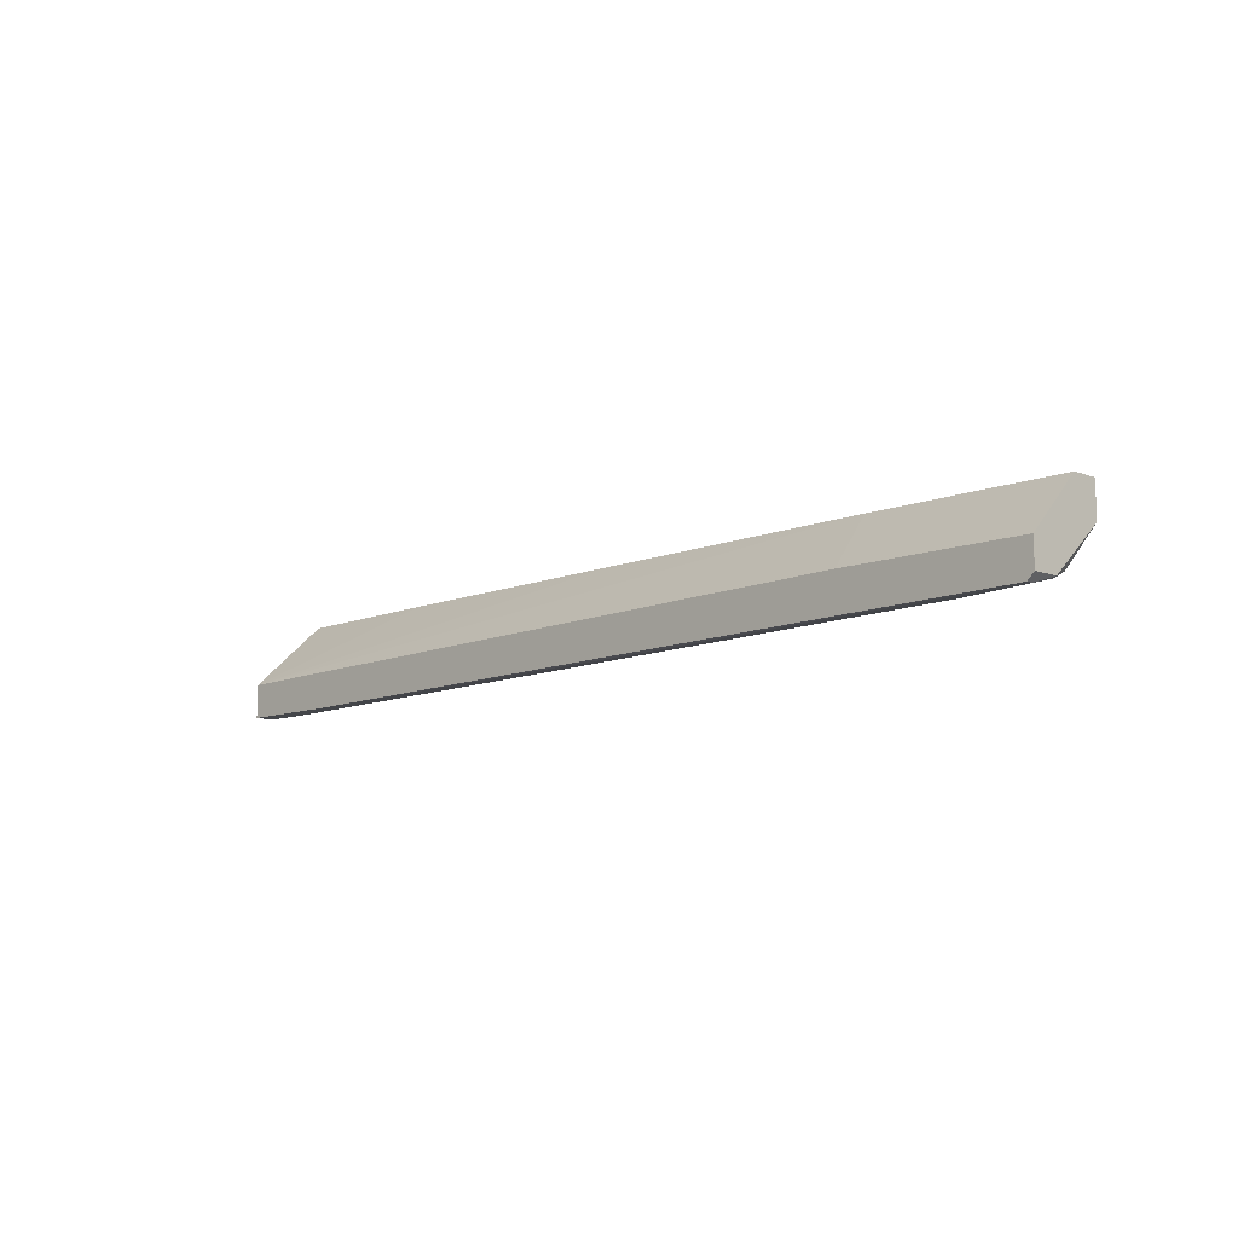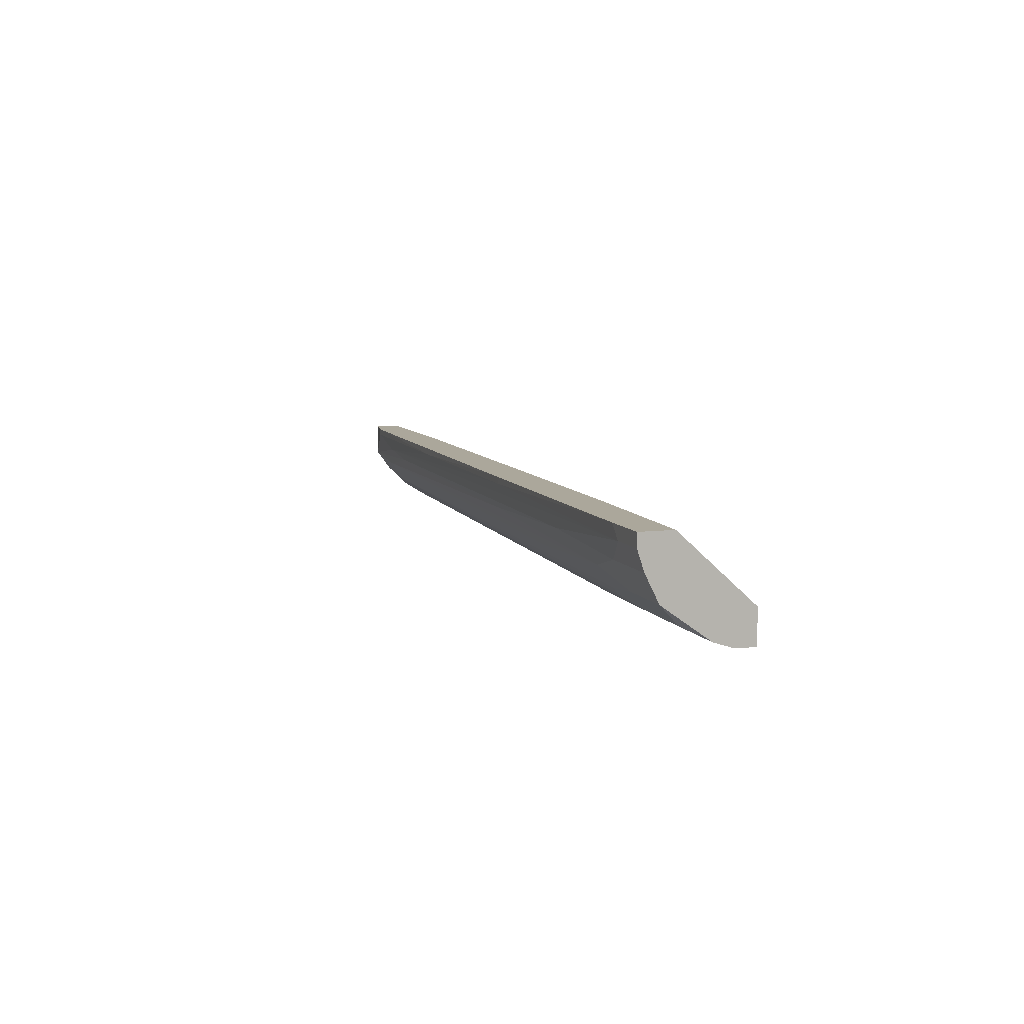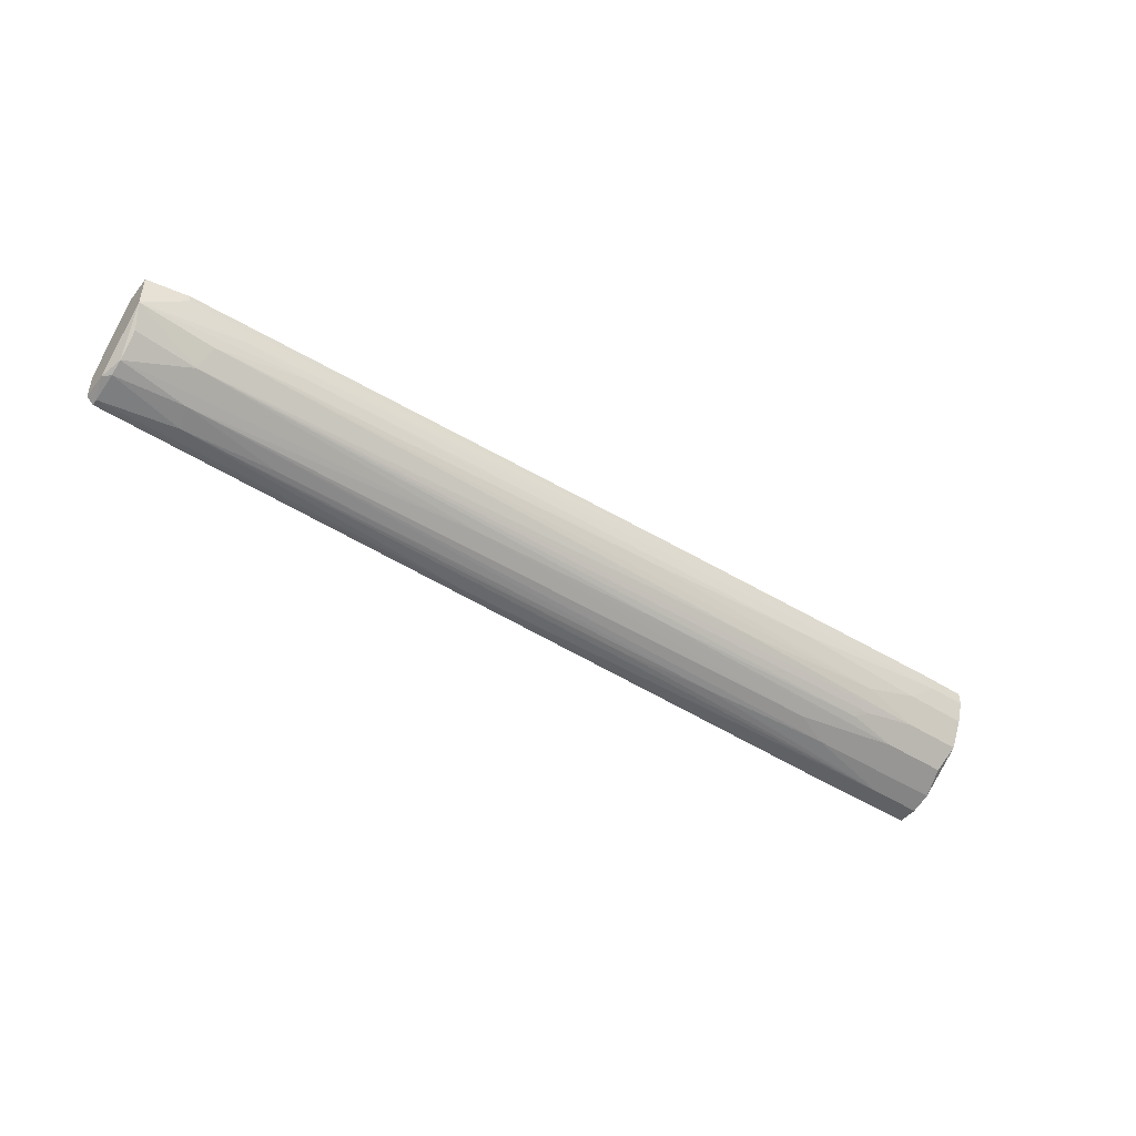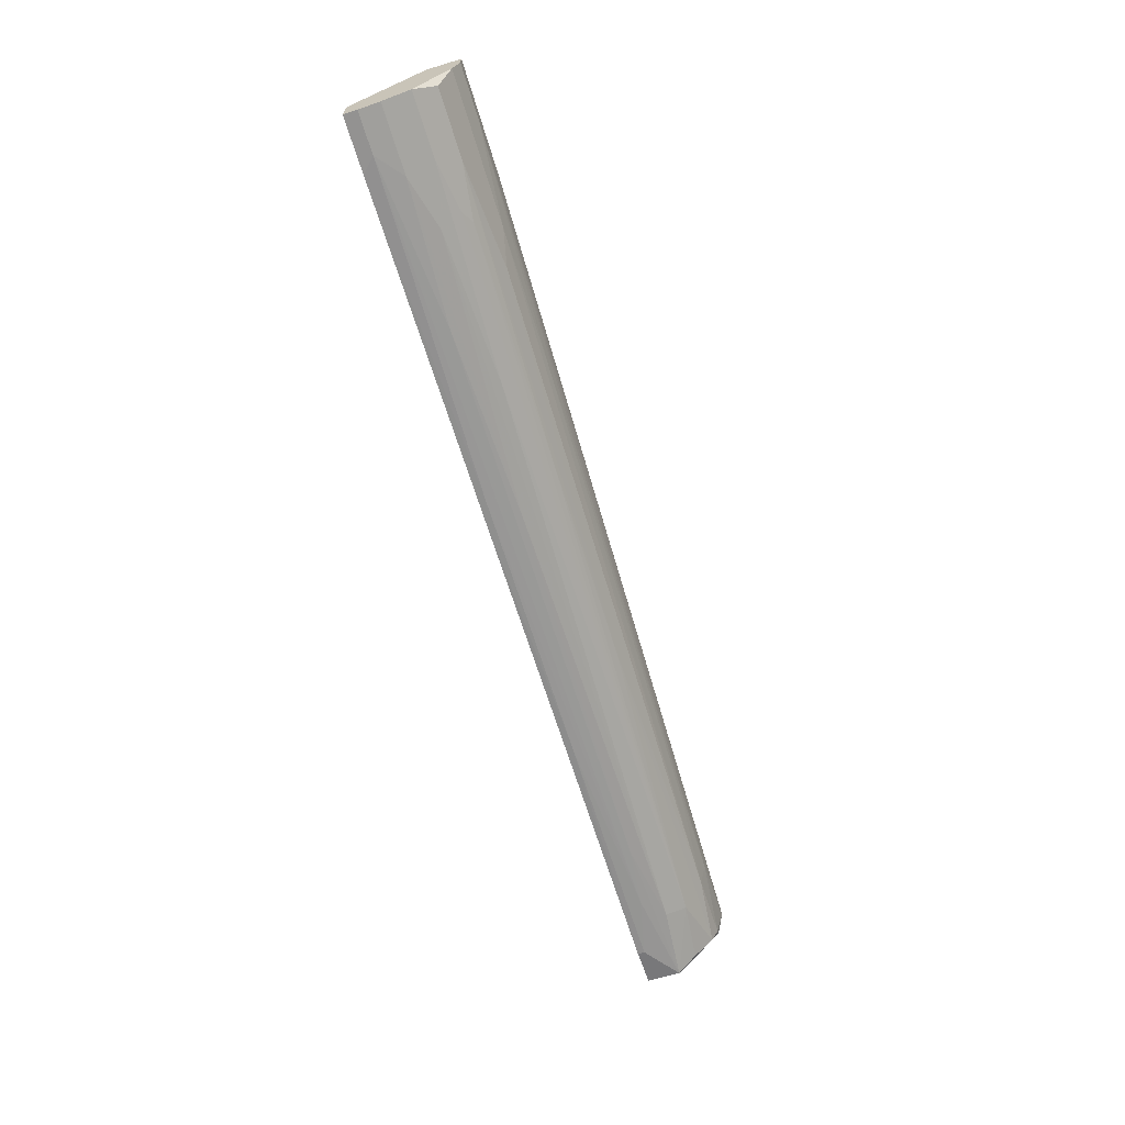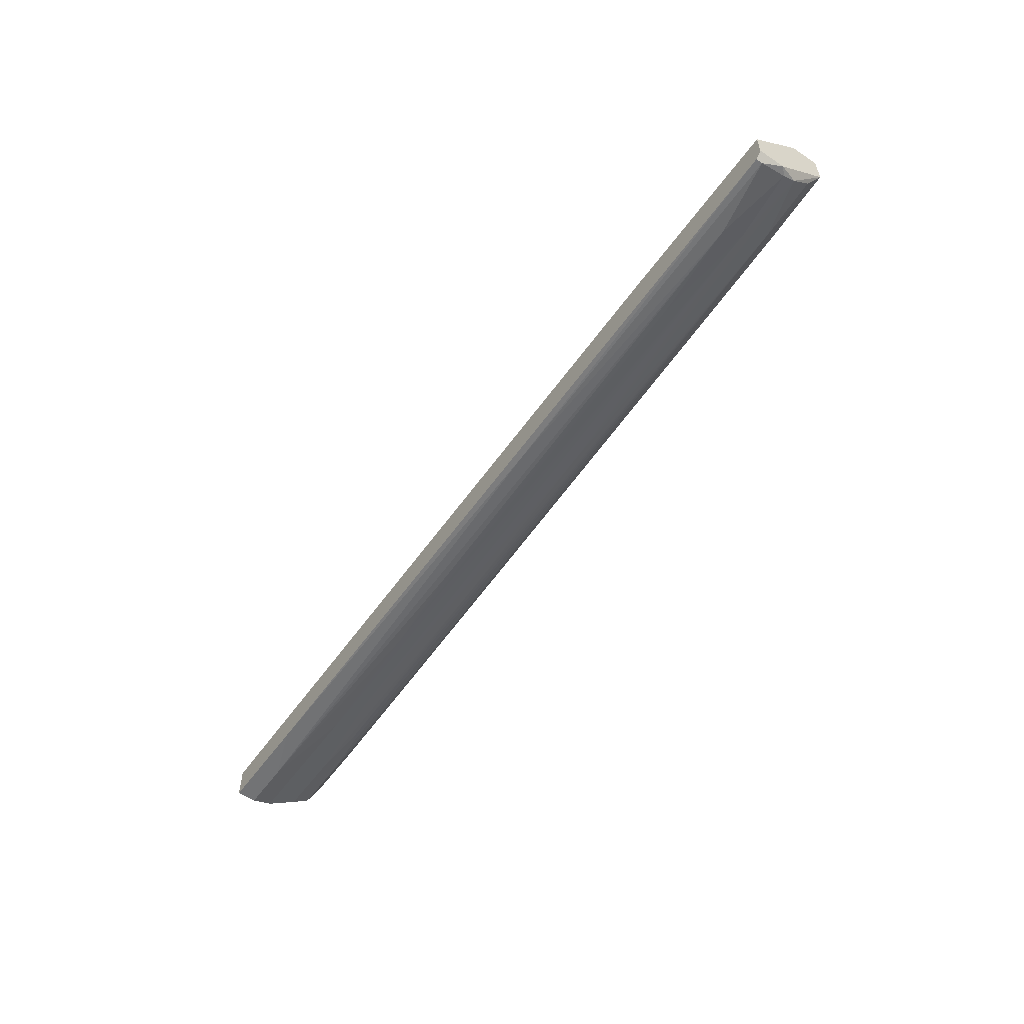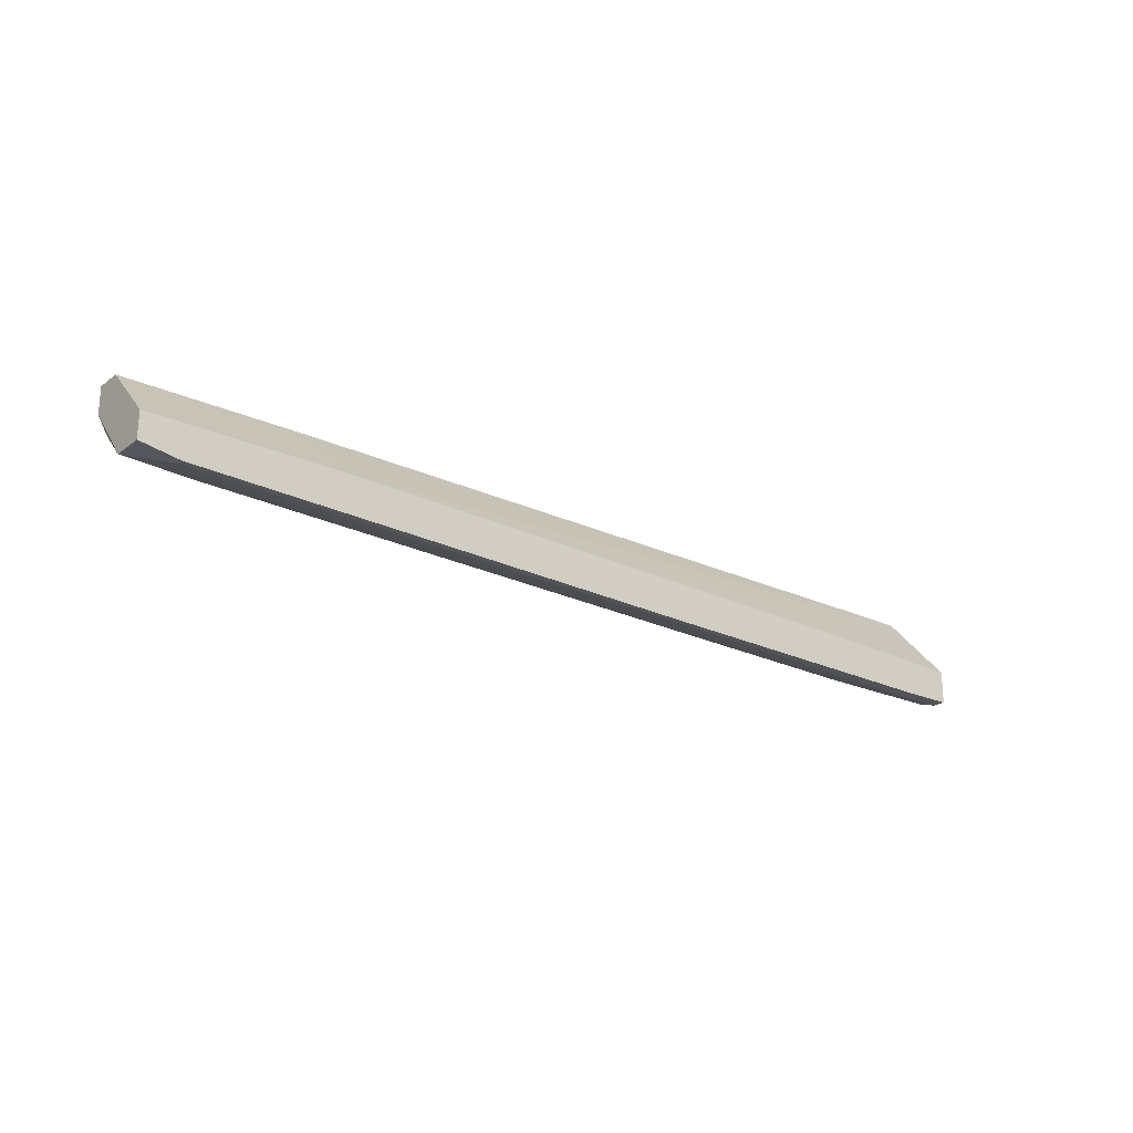
<metadata>
{"format":"obj","ext":"obj","renderer":"f3d","projection":"perspective","resolution":1024,"background":"white","views":[{"elev":-9.7,"azim":45.9,"up":"+Y"},{"elev":8.1,"azim":-108.5,"up":"+Y"},{"elev":-46.0,"azim":144.0,"up":"+Y"},{"elev":-66.4,"azim":-73.0,"up":"+Z"},{"elev":-55.9,"azim":55.1,"up":"+Y"},{"elev":-22.2,"azim":141.8,"up":"+Z"}]}
</metadata>
<code>
v 0.1059 -0.006079 -0.01734
v 0.1059 -0.01022 -0.000764
v 0.1059 0.000834 -0.01734
v 0.1059 0.000834 -0.01182
v 0.1059 -0.01575 -0.006292
v 0.1059 -0.01575 -0.000764
v 0.06583 0.000834 -0.01182
v -0.08754 -0.01575 -0.01458
v -0.05853 -0.01851 -0.009056
v 0.02574 -0.01851 -0.002146
v 0.06859 -0.01022 -0.000764
v -0.01293 -0.01436 -0.01458
v -0.07648 -0.0116 -0.01872
v 0.08519 -0.003313 -0.01872
v 0.003669 0.000834 -0.0132
v -0.07373 -0.01575 -0.01458
v -0.06543 -0.01298 -0.01734
v 0.0451 -0.000549 -0.02011
v 0.0907 -0.01575 -0.009056
v 0.0907 -0.00746 -0.01734
v -0.06267 -0.01436 -0.01596
v -0.08893 -0.01851 -0.009056
v -0.08893 -0.01298 -0.000764
v -0.08893 -0.006079 -0.02149
v -0.08893 -0.001931 -0.02287
v -0.08893 -0.0116 -0.01872
v -0.08893 0.000834 -0.01596
v -0.08893 0.000834 -0.02287
v -0.08893 -0.01989 -0.00491
v -0.08893 -0.01989 -0.000764
v 0.02989 -0.01436 -0.0132
v -0.04607 -0.004695 -0.02149
v -0.008767 -0.01851 -0.006292
v -0.07787 0.000834 -0.02287
v -0.07787 -0.01989 -0.00491
v -0.03227 -0.01022 -0.01872
v -0.06681 -0.01989 -0.000764
v -0.0295 -0.01851 -0.007673
v 0.09207 -0.0116 -0.01458
v -0.053 0.000834 -0.01458
v -0.0516 -0.01713 -0.01182
v 0.1045 -0.01022 -0.01458
v 0.1045 -0.01436 -0.01044
v 0.1045 -0.01575 -0.007673
v 0.1045 -0.01713 -0.000764
v 0.1045 -0.01713 -0.002146
v 0.06997 -0.01713 -0.006292
v -0.006001 -0.006079 -0.02011
v -0.0751 -0.006079 -0.02149
v -0.01153 -0.000549 -0.02149
v -0.01153 0.000834 -0.02149
v 0.07273 -0.004695 -0.01872
v -0.08063 -0.001931 -0.02287
v 0.08933 -0.01713 -0.00491
v -0.06404 -0.008842 -0.02011
v 0.09762 -0.000549 -0.01872
v 0.09762 0.000834 -0.01872
f 31 16 12
f 28 25 23
f 23 25 29
f 28 23 27
f 4 28 27
f 23 45 2
f 1 4 2
f 28 4 57
f 45 23 30
f 23 29 30
f 29 25 26
f 4 27 7
f 2 4 7
f 23 2 11
f 7 23 11
f 2 7 11
f 27 23 40
f 7 27 40
f 1 39 20
f 20 39 36
f 55 20 36
f 41 19 9
f 4 1 3
f 57 4 3
f 1 57 3
f 1 2 5
f 43 1 5
f 19 41 31
f 43 19 31
f 39 43 31
f 45 30 37
f 30 29 37
f 10 45 37
f 25 28 53
f 14 32 53
f 33 54 35
f 54 10 35
f 29 9 35
f 37 29 35
f 10 37 35
f 28 57 51
f 57 18 51
f 29 26 22
f 26 8 22
f 9 29 22
f 8 9 22
f 26 25 24
f 55 26 24
f 25 53 24
f 26 55 13
f 36 39 13
f 55 36 13
f 23 7 15
f 40 23 15
f 7 40 15
f 41 9 16
f 9 8 16
f 31 41 16
f 9 19 38
f 33 35 38
f 35 9 38
f 19 43 44
f 54 19 44
f 43 5 44
f 1 20 52
f 14 1 52
f 32 14 52
f 39 1 42
f 1 43 42
f 43 39 42
f 45 10 46
f 10 54 46
f 5 45 46
f 54 44 46
f 44 5 46
f 20 55 48
f 52 20 48
f 32 52 48
f 53 32 49
f 55 24 49
f 24 53 49
f 48 55 49
f 32 48 49
f 57 1 56
f 18 57 56
f 1 14 56
f 14 18 56
f 39 21 17
f 8 26 17
f 13 39 17
f 26 13 17
f 16 8 17
f 21 16 17
f 2 45 6
f 45 5 6
f 5 2 6
f 53 28 34
f 28 51 34
f 34 51 50
f 18 14 50
f 14 53 50
f 51 18 50
f 53 34 50
f 19 54 47
f 54 33 47
f 38 19 47
f 33 38 47
f 21 39 12
f 39 31 12
f 16 21 12

</code>
